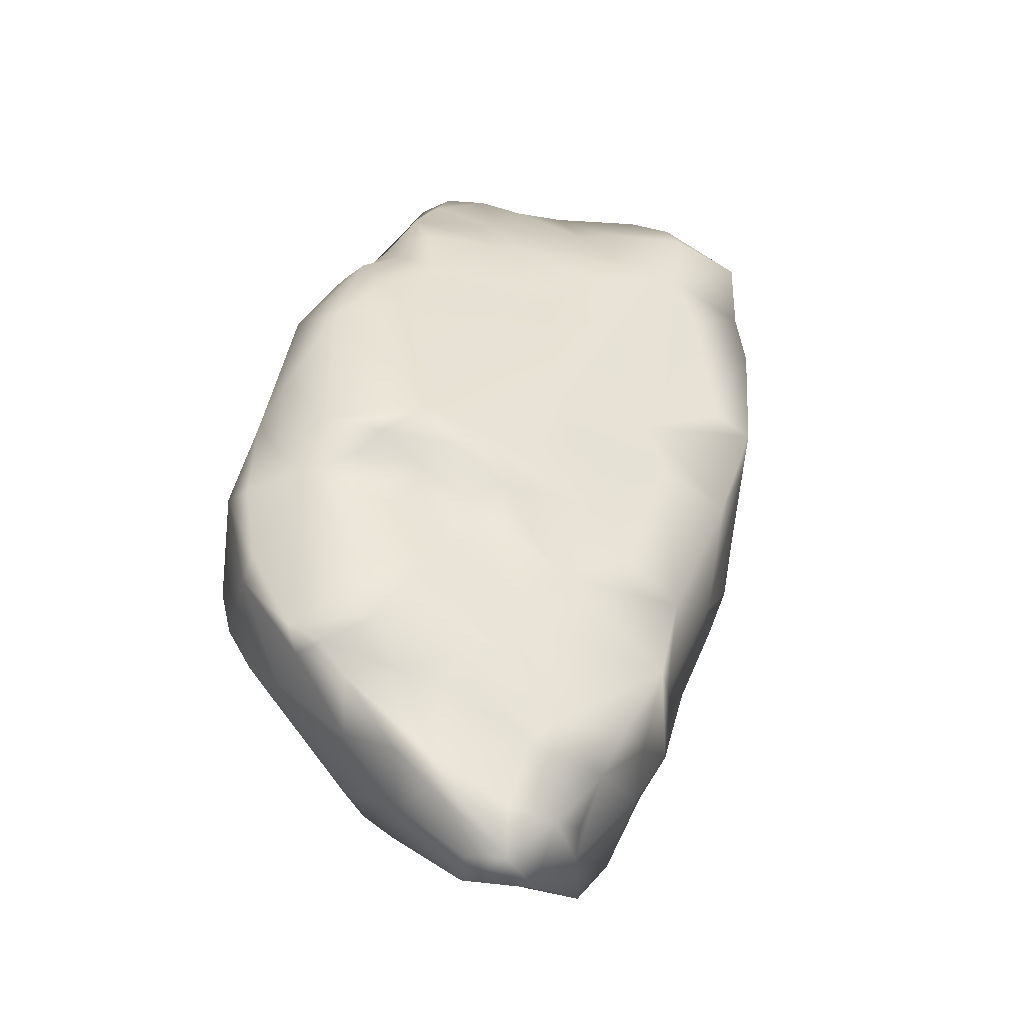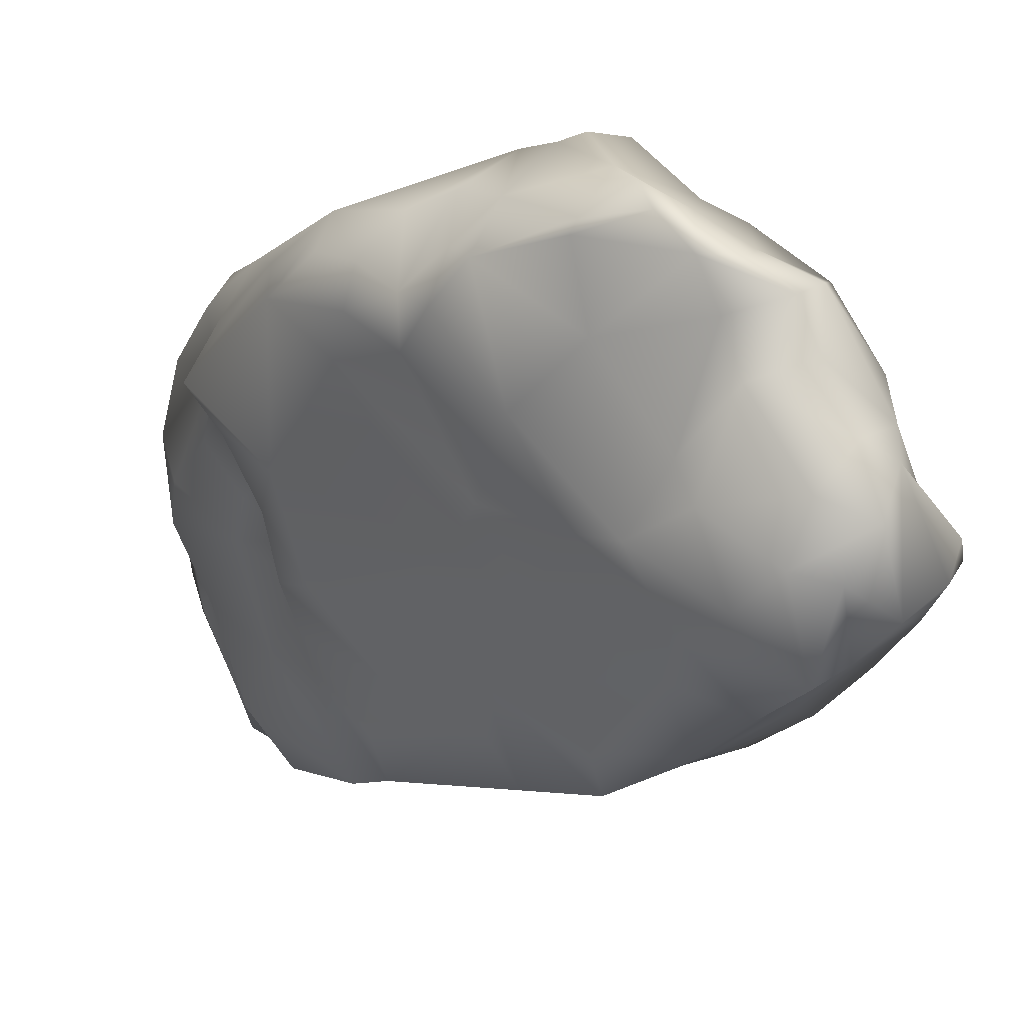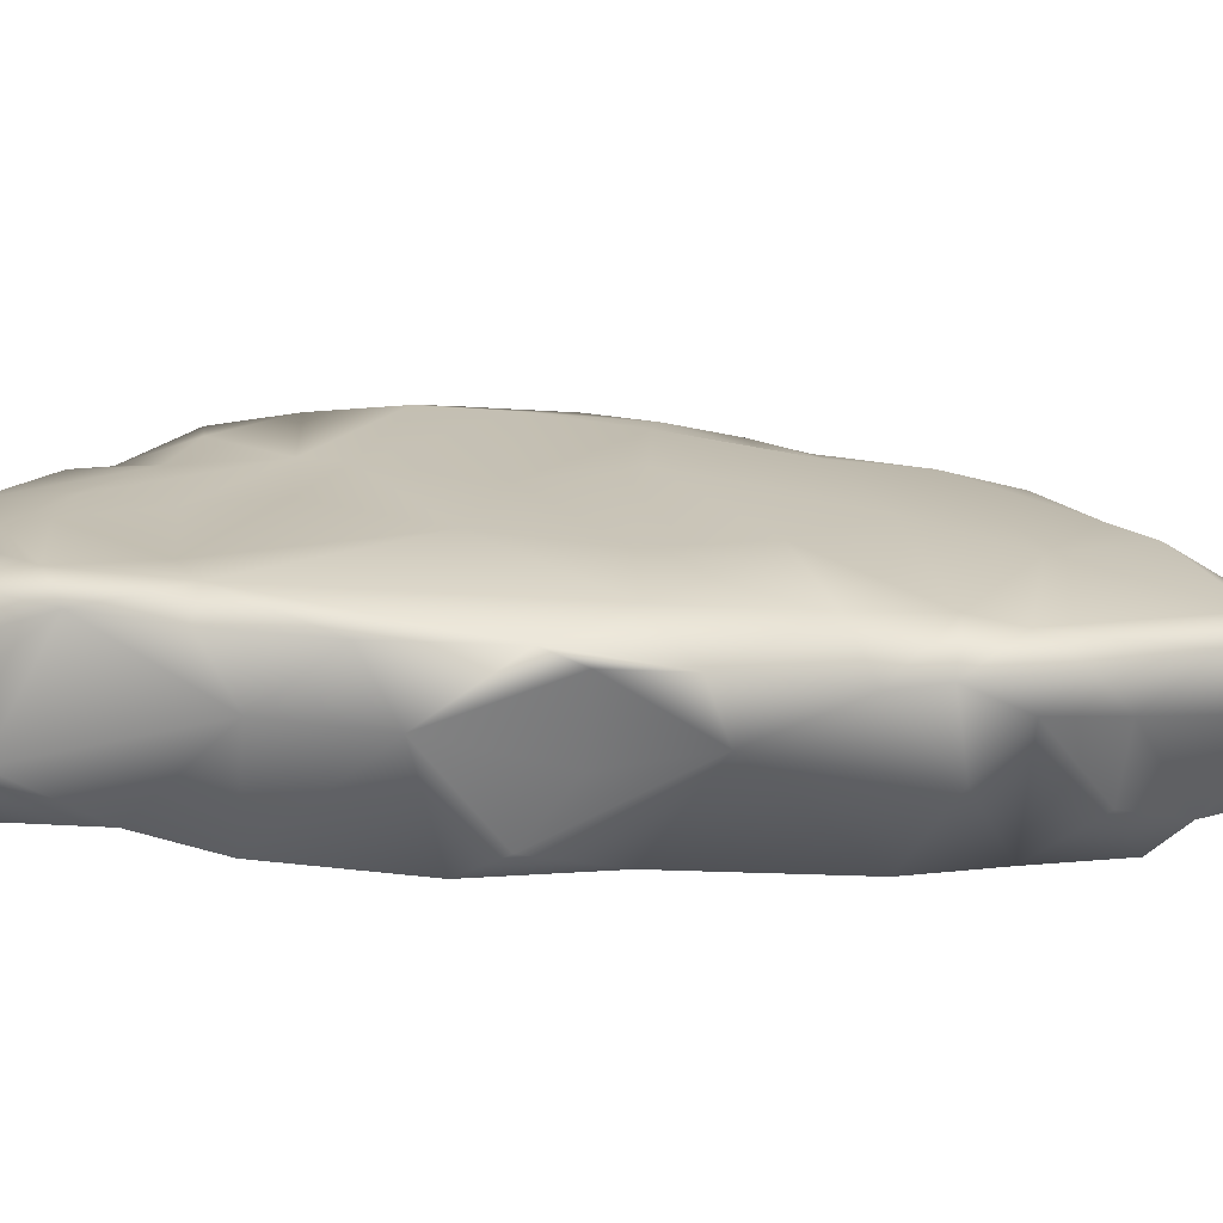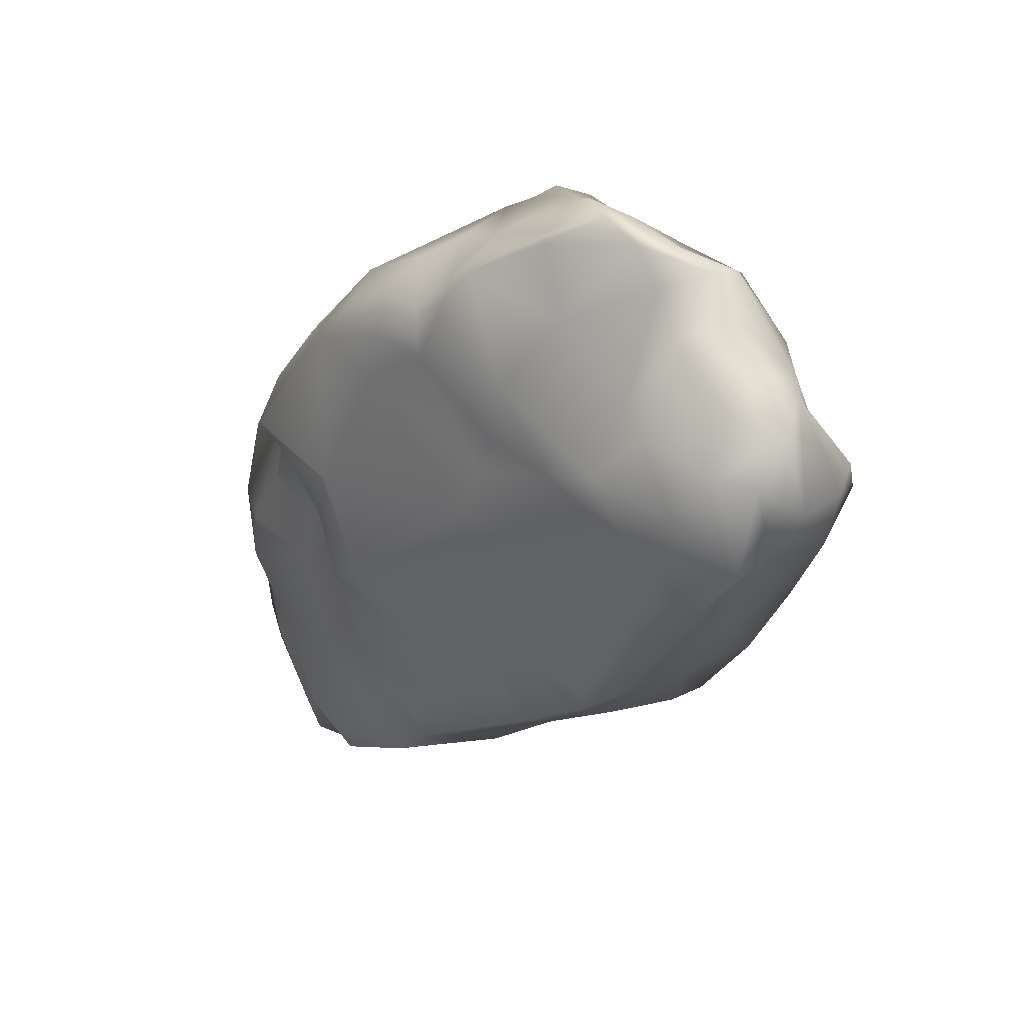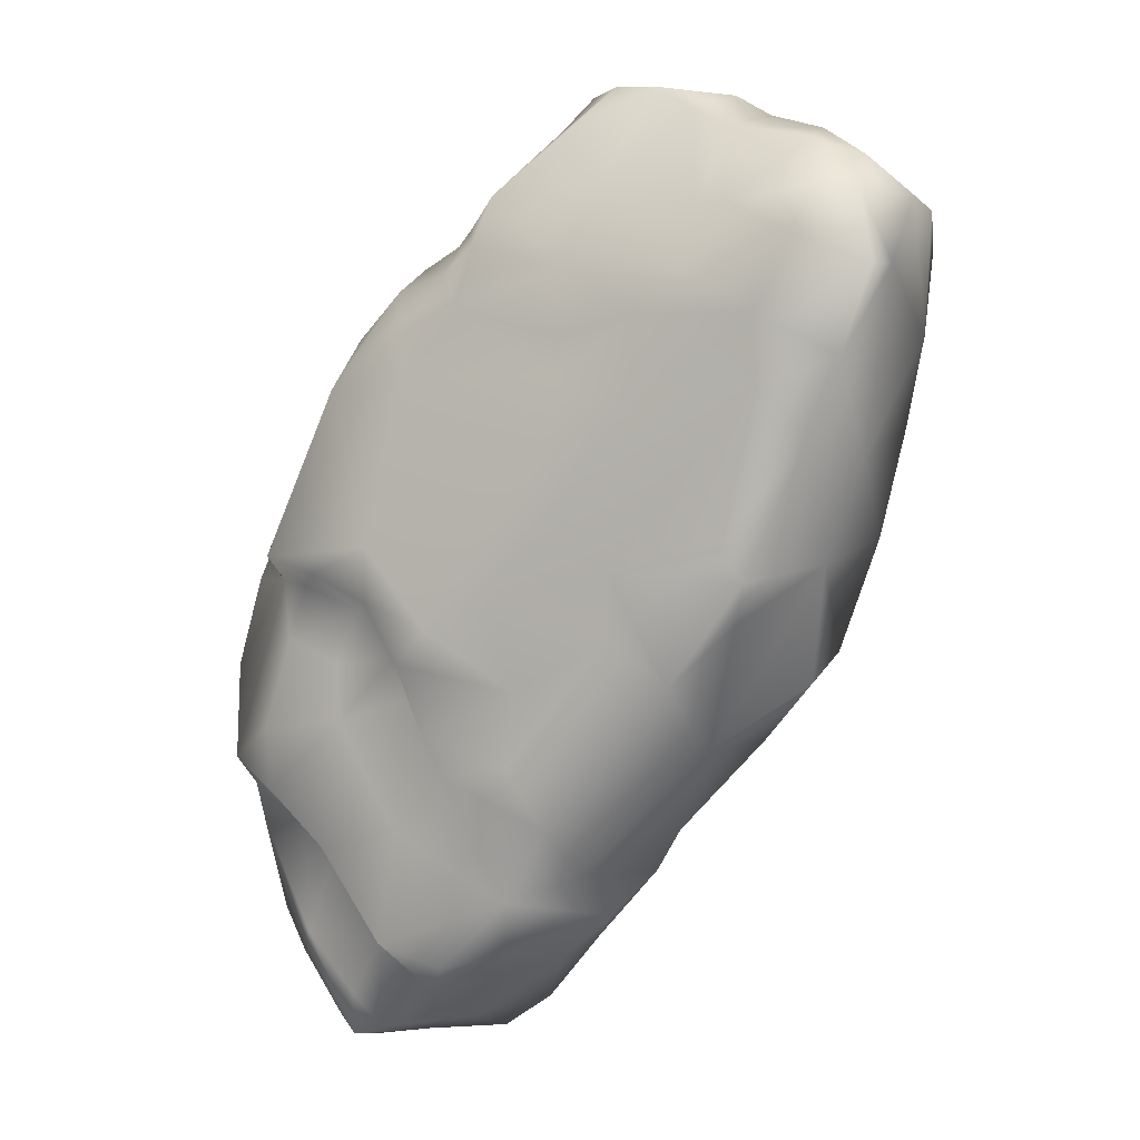
<metadata>
{"format":"obj","ext":"obj","renderer":"f3d","projection":"perspective","resolution":1024,"background":"white","views":[{"elev":-20.4,"azim":-72.7,"up":"+Z"},{"elev":-13.8,"azim":-1.5,"up":"+Y"},{"elev":-40.0,"azim":113.2,"up":"+Y"},{"elev":67.4,"azim":-0.9,"up":"+Z"},{"elev":24.9,"azim":-20.6,"up":"+Z"}]}
</metadata>
<code>
g stone_4
v -0.1435 -0.06415 0.6366
v -0.2327 -0.03204 0.6477
v -0.21 -0.08326 0.633
v -0.2679 0.01124 0.6402
v -0.1909 -0.1409 0.6226
v -0.2813 0.04727 0.6197
v -0.1221 -0.1168 0.6236
v -0.133 -0.2423 0.6285
v -0.2314 0.0148 0.6295
v -0.1819 -0.02763 0.6345
v -0.1148 -0.04438 0.6089
v -0.1535 -0.302 0.5954
v -0.08952 -0.1901 0.6234
v -0.3385 0.004999 0.5893
v -0.07022 -0.2624 0.6083
v -0.1732 -0.007787 0.5924
v -0.05079 -0.2036 0.5943
v -0.05178 -0.3434 0.5814
v -0.103 -0.3128 0.5885
v -0.3311 0.02162 0.5897
v -0.3199 -0.07994 0.5552
v -0.1065 -0.03651 0.5877
v -0.2295 -0.2375 0.5621
v -0.2971 0.07483 0.5784
v -0.05593 -0.1132 0.5593
v -0.1265 -0.3938 0.5269
v -0.1977 -0.33 0.5516
v -0.04643 -0.1597 0.5587
v -0.2458 -0.1922 0.5563
v 0.01278 -0.2561 0.529
v -0.003605 -0.3011 0.5463
v -0.4271 0.005602 0.5239
v -0.273 0.1501 0.4568
v 0.02068 -0.267 0.4868
v -0.3918 -0.128 0.4765
v -0.3177 0.1377 0.5018
v -0.1721 0.0376 0.5335
v -0.3445 0.1382 0.474
v -0.04863 -0.1417 0.5048
v -0.1145 -0.0613 0.4751
v -0.2885 -0.2518 0.4905
v -0.01804 -0.1979 0.4904
v -0.08754 -0.3686 0.5143
v -0.1796 0.01356 0.4343
v -0.2144 0.06921 0.5116
v -0.3965 0.08411 0.4729
v -0.4456 0.03424 0.4749
v -0.4939 0.001515 0.4336
v -0.4649 -0.02574 0.4752
v -0.4043 -0.1587 0.4006
v -0.3329 -0.2325 0.4421
v -0.2463 -0.3602 0.3926
v -0.2307 0.09014 0.4282
v -0.1639 -0.4038 0.4255
v -0.4385 0.1043 0.4334
v -0.08185 -0.1161 0.4758
v -0.004074 -0.3039 0.3968
v -0.5471 0.004864 0.3643
v -0.2422 -0.3313 0.4665
v -0.01171 -0.2408 0.4294
v -0.4875 0.09135 0.4123
v -0.4191 -0.1848 0.3615
v -0.03576 -0.3305 0.2959
v -0.5766 0.07467 0.3387
v -0.2328 0.02938 0.3295
v -0.2122 -0.4264 0.3414
v -0.293 0.1501 0.361
v -0.5346 0.04175 0.4055
v -0.05385 -0.267 0.303
v -0.5595 0.1251 0.3163
v -0.4916 -0.04828 0.4048
v -0.4656 0.1419 0.3558
v -0.1344 -0.09157 0.3814
v -0.5573 -0.03205 0.3215
v -0.3785 0.1414 0.4471
v -0.4451 -0.2136 0.2943
v -0.305 -0.3981 0.2198
v -0.3701 -0.271 0.3377
v -0.407 -0.3248 0.1704
v -0.1908 -0.0616 0.3062
v -0.1616 -0.3877 0.167
v -0.2389 0.008278 0.2742
v -0.628 0.1109 0.1955
v -0.3471 0.1588 0.2357
v -0.328 0.1536 0.2635
v -0.11 -0.3706 0.2855
v -0.05789 -0.2304 0.3326
v -0.3421 0.1566 0.2932
v -0.1691 -0.177 0.1297
v -0.6061 0.1488 0.1479
v -0.6495 0.135 0.1309
v -0.6255 0.04075 0.2913
v -0.2898 -0.4395 0.187
v -0.4229 0.1764 0.1306
v -0.6285 -0.09635 0.1385
v -0.5225 -0.2399 0.1211
v -0.07495 -0.3549 0.1727
v -0.2917 -0.429 0.1305
v -0.7241 0.01061 0.09738
v -0.4718 0.1795 0.1374
v -0.3665 0.1457 0.1741
v -0.5913 -0.2043 0.07109
v -0.682 -0.04532 0.0903
v -0.6877 0.09153 0.07616
v -0.2543 -0.05605 0.1225
v -0.6384 -0.08553 0.05463
v -0.414 -0.3487 0.09813
v -0.623 -0.1896 0.02419
v -0.6856 -0.01989 0.06268
v -0.7092 0.1199 0.01694
v -0.4492 0.1605 0.05978
v -0.6401 -0.1242 0.07951
v -0.4065 0.1117 0.05192
v -0.126 -0.3655 0.03768
v -0.5116 -0.2937 0.01874
v -0.2125 -0.2115 -0.009929
v -0.368 -0.4153 0.05588
v -0.5355 0.1828 0.03538
v -0.3367 -0.002229 0.02688
v -0.611 -0.1406 0.008949
v -0.1629 -0.3722 0.005112
v -0.2469 -0.4012 0.04693
v -0.2979 -0.3765 -0.0596
v -0.6664 -0.08646 -0.01548
v -0.7098 -0.02596 -0.002624
v -0.6042 -0.2278 -0.05438
v -0.6821 0.1586 0.01883
v -0.1767 -0.3054 -0.03033
v -0.5174 0.1768 0.000284
v -0.4849 0.1239 -0.02527
v -0.5704 0.1839 -0.04668
v -0.6449 0.1777 -0.09487
v -0.5335 -0.3246 -0.06145
v -0.6027 0.1919 -0.05182
v -0.7493 0.0908 -0.08492
v -0.5916 -0.2624 -0.09604
v -0.2702 -0.2069 -0.08776
v -0.4429 -0.03785 -0.1629
v -0.2161 -0.3595 -0.06806
v -0.6766 -0.1203 -0.07703
v -0.6044 -0.1794 -0.02542
v -0.6948 0.04687 0.04335
v -0.5081 -0.3805 -0.1199
v -0.6224 0.1355 -0.1864
v -0.4915 0.09414 -0.08938
v -0.2897 -0.2701 -0.1611
v -0.7511 -0.04426 -0.1103
v -0.3295 -0.1401 -0.1005
v -0.6563 0.1605 -0.148
v -0.5392 0.08932 -0.1798
v -0.7186 0.1166 -0.1055
v -0.7578 -0.07629 -0.1786
v -0.3156 -0.341 -0.1818
v -0.7484 0.02922 -0.2146
v -0.7739 0.03067 -0.1852
v -0.3426 -0.2594 -0.2471
v -0.5494 -0.3696 -0.2172
v -0.7163 -0.1588 -0.2239
v -0.691 0.07558 -0.2336
v -0.448 -0.3532 -0.2102
v -0.7589 -0.006848 -0.2058
v -0.7563 -0.03571 -0.2488
v -0.6958 -0.1388 -0.2548
v -0.5599 0.05059 -0.2609
v -0.6524 0.1321 -0.197
v -0.6429 -0.2276 -0.1769
v -0.371 -0.27 -0.2969
v -0.3401 -0.3314 -0.2379
v -0.4033 -0.3364 -0.2866
v -0.7168 -0.09144 -0.2358
v -0.734 -0.145 -0.3505
v -0.4597 -0.1171 -0.2925
v -0.7135 -0.0209 -0.3091
v -0.6787 -0.2672 -0.3059
v -0.6225 -0.3382 -0.3103
v -0.4638 -0.3124 -0.3525
v -0.5415 -0.3424 -0.3092
v -0.6331 0.04368 -0.3133
v -0.5424 -0.02555 -0.3298
v -0.7493 -0.09763 -0.3402
v -0.6666 -0.2353 -0.3245
v -0.6454 0.004165 -0.3619
v -0.6244 -0.3116 -0.359
v -0.4045 -0.3027 -0.3363
v -0.5508 -0.06019 -0.3793
v -0.6375 -0.01818 -0.3902
v -0.5686 -0.263 -0.4437
v -0.687 -0.07955 -0.3937
v -0.6333 -0.05415 -0.4174
v -0.7384 -0.1367 -0.3825
v -0.6151 -0.2804 -0.4176
v -0.7003 -0.2203 -0.4041
v -0.7062 -0.17 -0.4607
v -0.458 -0.2718 -0.4322
v -0.5091 -0.1995 -0.4611
v -0.6788 -0.2714 -0.4233
v -0.7004 -0.2189 -0.4651
v -0.6732 -0.1549 -0.4816
v -0.5959 -0.1879 -0.4742
v -0.509 -0.2478 -0.4796
v -0.6006 -0.22 -0.4812
v -0.6674 -0.1978 -0.4874
f 2 3 1
f 9 4 2
f 10 2 1
f 3 2 21
f 9 2 10
f 1 3 5
f 1 5 7
f 9 6 4
f 5 8 13
f 4 6 20
f 14 4 20
f 10 16 9
f 7 5 13
f 4 14 2
f 5 23 8
f 12 8 23
f 13 8 15
f 12 15 8
f 1 7 11
f 21 29 3
f 29 5 3
f 28 7 13
f 11 10 1
f 15 12 19
f 11 22 16
f 11 16 10
f 11 7 28
f 28 13 17
f 13 15 17
f 6 9 24
f 15 18 17
f 20 6 24
f 21 2 14
f 18 15 19
f 5 29 23
f 25 11 28
f 20 32 14
f 22 11 25
f 12 23 27
f 9 16 37
f 14 32 21
f 19 12 26
f 12 27 26
f 16 22 37
f 30 17 31
f 17 18 31
f 21 41 29
f 45 24 9
f 20 24 46
f 37 45 9
f 28 17 42
f 18 19 43
f 28 39 25
f 41 21 35
f 17 30 42
f 23 41 27
f 19 26 43
f 46 24 38
f 57 31 18
f 32 20 46
f 25 39 22
f 28 42 39
f 41 23 29
f 31 34 30
f 24 45 33
f 24 33 36
f 35 21 32
f 24 36 38
f 59 27 41
f 57 18 43
f 32 49 35
f 27 59 26
f 22 44 37
f 32 46 47
f 22 39 40
f 37 44 45
f 34 31 57
f 32 47 49
f 22 40 44
f 34 42 30
f 56 40 39
f 60 42 34
f 49 47 48
f 51 41 35
f 38 75 46
f 51 35 50
f 54 26 59
f 71 35 49
f 60 39 42
f 54 43 26
f 47 46 55
f 71 49 48
f 75 55 46
f 57 60 34
f 38 36 33
f 45 53 33
f 44 53 45
f 51 59 41
f 47 55 48
f 54 59 52
f 67 33 53
f 40 56 73
f 57 43 86
f 67 38 33
f 60 56 39
f 75 61 55
f 61 48 55
f 35 71 50
f 62 51 50
f 48 61 68
f 78 52 59
f 51 78 59
f 67 75 38
f 65 44 40
f 65 53 44
f 68 58 48
f 71 48 58
f 73 65 40
f 87 73 56
f 78 51 62
f 69 60 57
f 54 86 43
f 56 60 87
f 68 61 70
f 54 52 66
f 50 71 62
f 69 87 60
f 69 57 63
f 86 63 57
f 75 70 61
f 65 67 53
f 70 75 72
f 68 70 64
f 52 77 66
f 52 78 79
f 52 79 77
f 71 58 74
f 62 71 74
f 66 86 54
f 68 64 92
f 80 65 73
f 67 88 75
f 85 67 65
f 68 92 58
f 62 76 78
f 74 76 62
f 73 87 80
f 92 64 70
f 92 74 58
f 67 85 88
f 80 82 65
f 82 85 65
f 88 100 75
f 69 89 87
f 72 90 70
f 66 77 93
f 93 81 66
f 92 70 83
f 101 85 82
f 84 88 85
f 75 100 72
f 72 100 90
f 89 80 87
f 63 86 97
f 80 89 82
f 66 81 86
f 70 91 83
f 63 97 69
f 101 84 85
f 81 97 86
f 78 76 96
f 91 70 90
f 92 83 99
f 84 100 88
f 74 92 95
f 69 97 114
f 78 96 79
f 82 89 105
f 105 101 82
f 94 100 84
f 77 79 93
f 74 95 76
f 128 89 69
f 92 99 95
f 84 101 94
f 83 91 104
f 79 117 93
f 96 107 79
f 95 102 76
f 93 98 81
f 99 103 95
f 83 104 99
f 96 76 102
f 117 98 93
f 79 107 117
f 94 101 111
f 95 103 112
f 114 128 69
f 114 97 81
f 100 94 118
f 98 122 81
f 102 95 112
f 113 111 101
f 118 90 100
f 116 89 128
f 105 113 101
f 104 142 99
f 99 109 103
f 89 116 105
f 119 113 105
f 99 142 109
f 109 106 103
f 106 112 103
f 91 110 104
f 118 134 90
f 91 127 110
f 81 121 114
f 111 129 94
f 127 91 90
f 112 106 120
f 94 129 118
f 142 104 110
f 122 121 81
f 107 96 115
f 109 142 125
f 112 108 102
f 105 116 119
f 109 125 106
f 134 127 90
f 96 102 115
f 106 124 120
f 123 122 98
f 115 133 107
f 124 106 125
f 112 120 108
f 117 107 143
f 110 127 135
f 117 123 98
f 110 135 142
f 107 133 143
f 108 115 102
f 148 119 116
f 108 120 141
f 130 111 113
f 126 115 108
f 121 139 114
f 114 139 128
f 111 130 129
f 123 121 122
f 129 131 118
f 124 140 120
f 118 131 134
f 108 141 126
f 133 115 126
f 151 135 127
f 140 141 120
f 145 113 119
f 132 151 127
f 113 145 130
f 123 139 121
f 124 125 147
f 123 117 143
f 132 127 134
f 130 145 129
f 145 131 129
f 136 126 141
f 126 136 133
f 140 124 147
f 137 148 116
f 137 116 128
f 119 138 145
f 144 132 134
f 146 128 139
f 147 125 142
f 131 144 134
f 131 145 150
f 136 141 166
f 131 150 144
f 128 146 137
f 143 133 136
f 160 123 143
f 155 135 151
f 151 132 149
f 160 153 123
f 147 142 155
f 135 155 142
f 148 138 119
f 166 141 140
f 146 148 137
f 144 149 132
f 154 155 151
f 138 150 145
f 139 123 153
f 139 153 146
f 156 138 148
f 166 140 158
f 149 165 151
f 140 147 152
f 159 154 151
f 152 147 155
f 157 136 166
f 158 140 152
f 146 156 148
f 136 157 143
f 151 165 159
f 160 168 153
f 153 156 146
f 144 165 149
f 161 152 155
f 143 157 160
f 170 152 161
f 152 170 158
f 172 150 138
f 156 172 138
f 161 155 154
f 161 162 170
f 168 156 153
f 170 163 158
f 164 144 150
f 161 154 162
f 169 168 160
f 174 166 158
f 167 156 168
f 157 169 160
f 178 165 144
f 164 178 144
f 154 173 162
f 157 166 174
f 177 169 157
f 175 157 174
f 171 170 162
f 173 154 159
f 170 171 163
f 175 177 157
f 172 179 150
f 158 181 174
f 184 167 168
f 162 180 171
f 169 184 168
f 179 164 150
f 158 163 181
f 178 164 182
f 183 177 175
f 182 164 179
f 180 162 173
f 178 182 165
f 165 182 159
f 159 182 173
f 183 175 174
f 176 184 169
f 181 163 171
f 185 179 172
f 177 176 169
f 172 156 167
f 181 183 174
f 195 172 167
f 180 173 188
f 183 181 196
f 179 185 186
f 182 179 186
f 173 182 188
f 180 188 190
f 183 176 177
f 195 185 172
f 181 171 192
f 194 167 184
f 190 171 180
f 192 196 181
f 194 195 167
f 194 184 176
f 191 183 196
f 182 186 188
f 187 183 191
f 185 189 186
f 187 176 183
f 188 186 189
f 190 188 193
f 198 188 189
f 189 185 195
f 171 197 192
f 188 198 193
f 171 190 197
f 196 192 197
f 190 193 197
f 187 194 176
f 195 199 189
f 196 187 191
f 199 198 189
f 197 201 196
f 196 201 187
f 200 194 187
f 193 198 197
f 200 195 194
f 199 195 200
f 201 200 187
f 197 198 202
f 201 199 200
f 201 197 202
f 198 199 201
f 198 201 202

</code>
